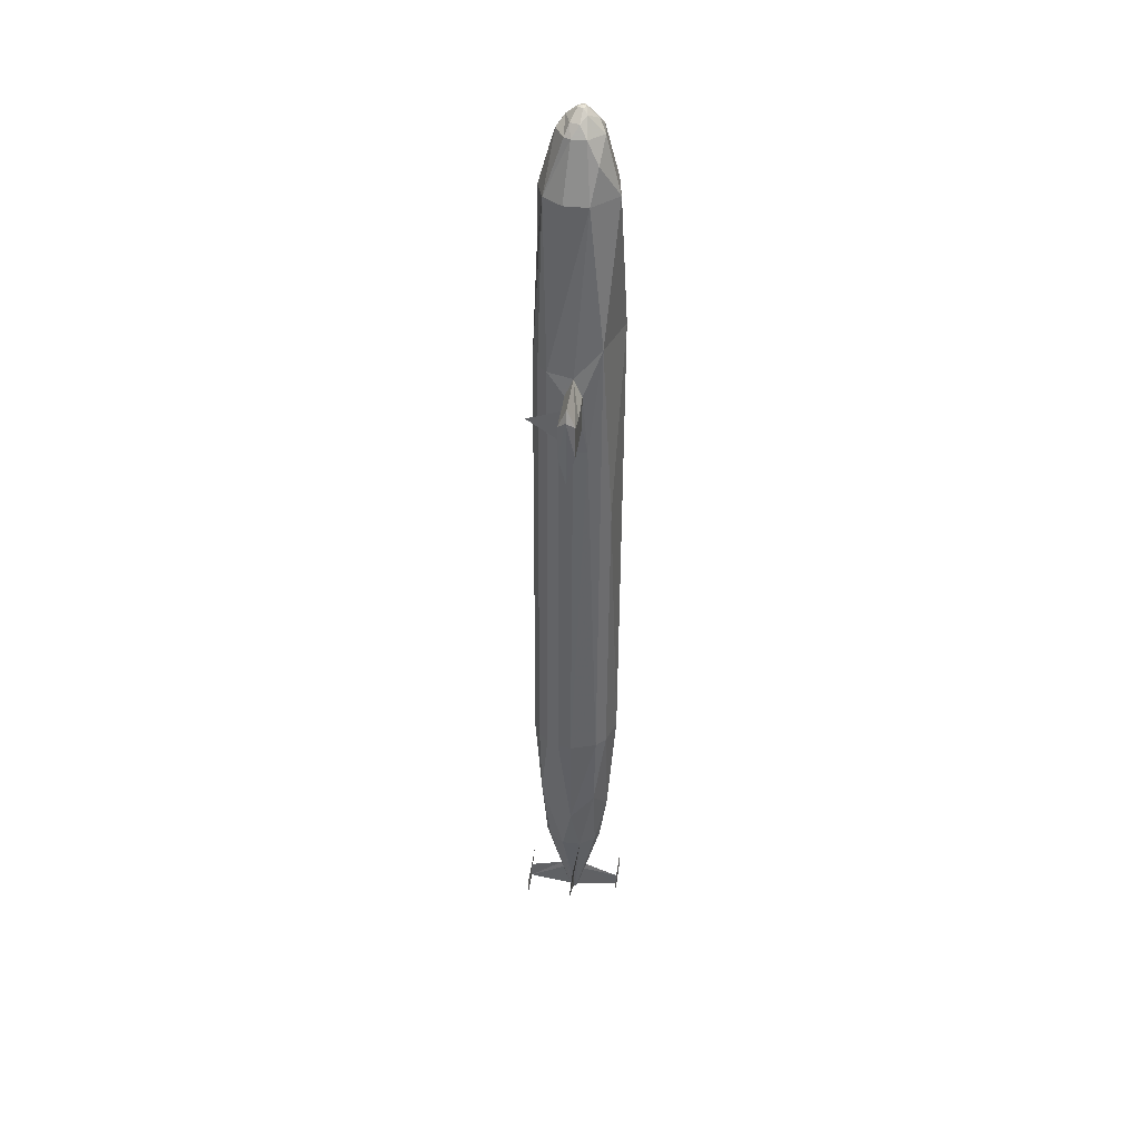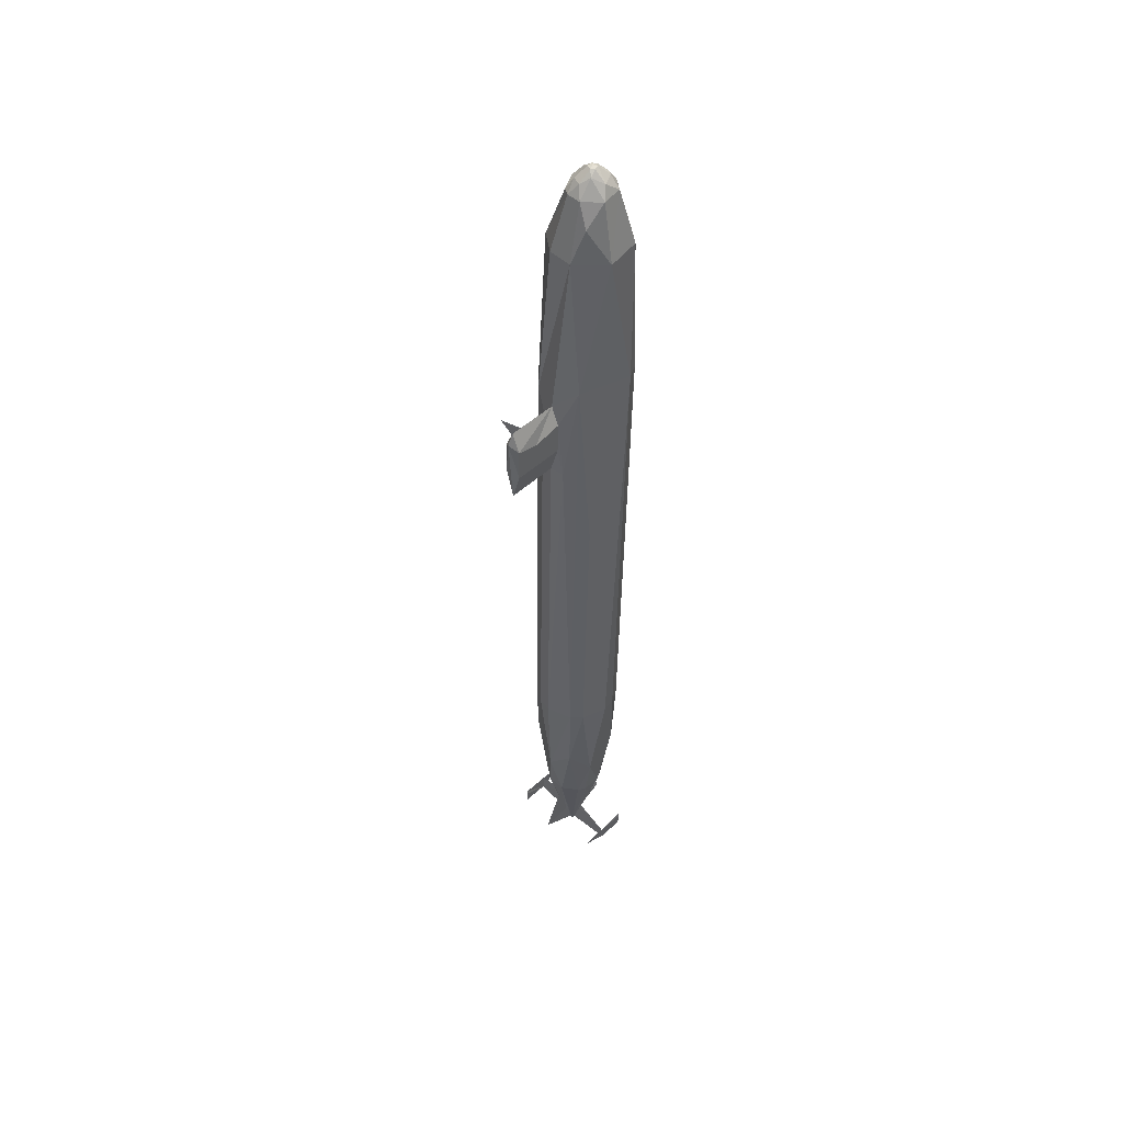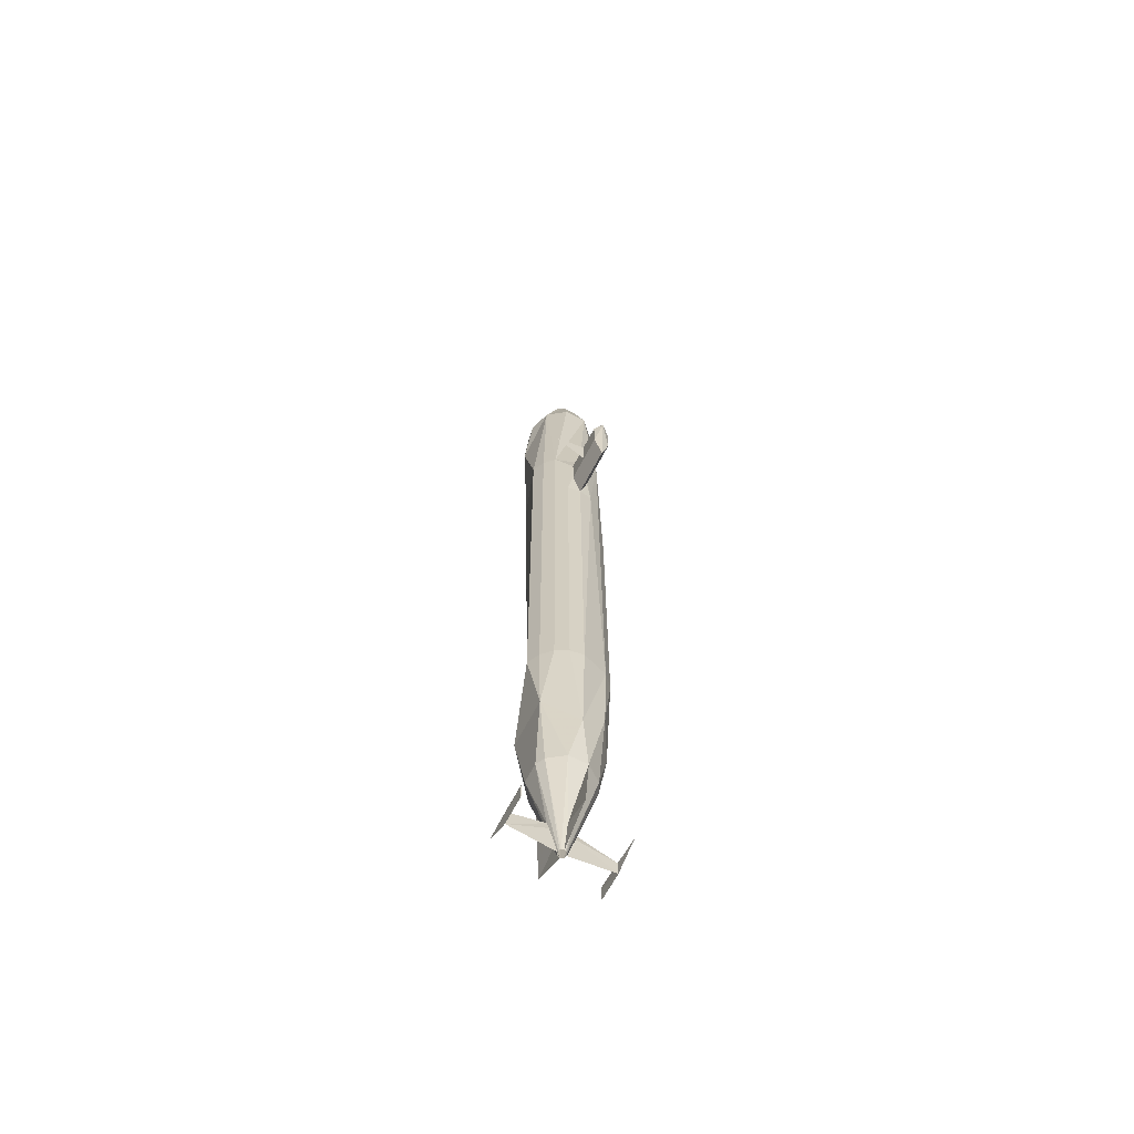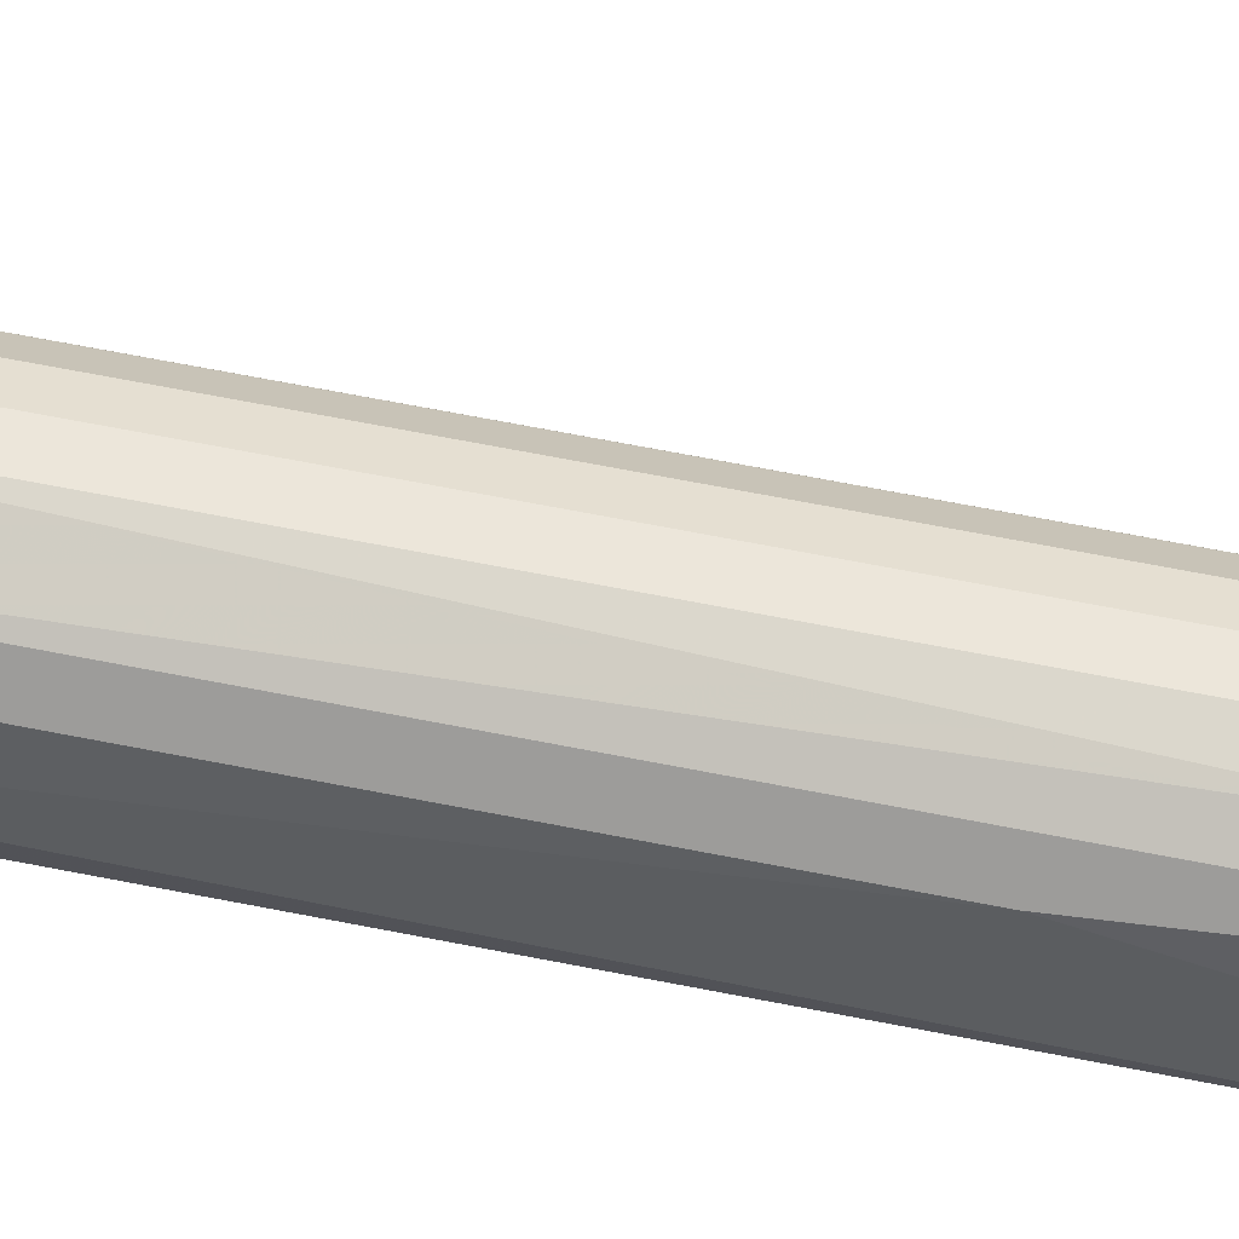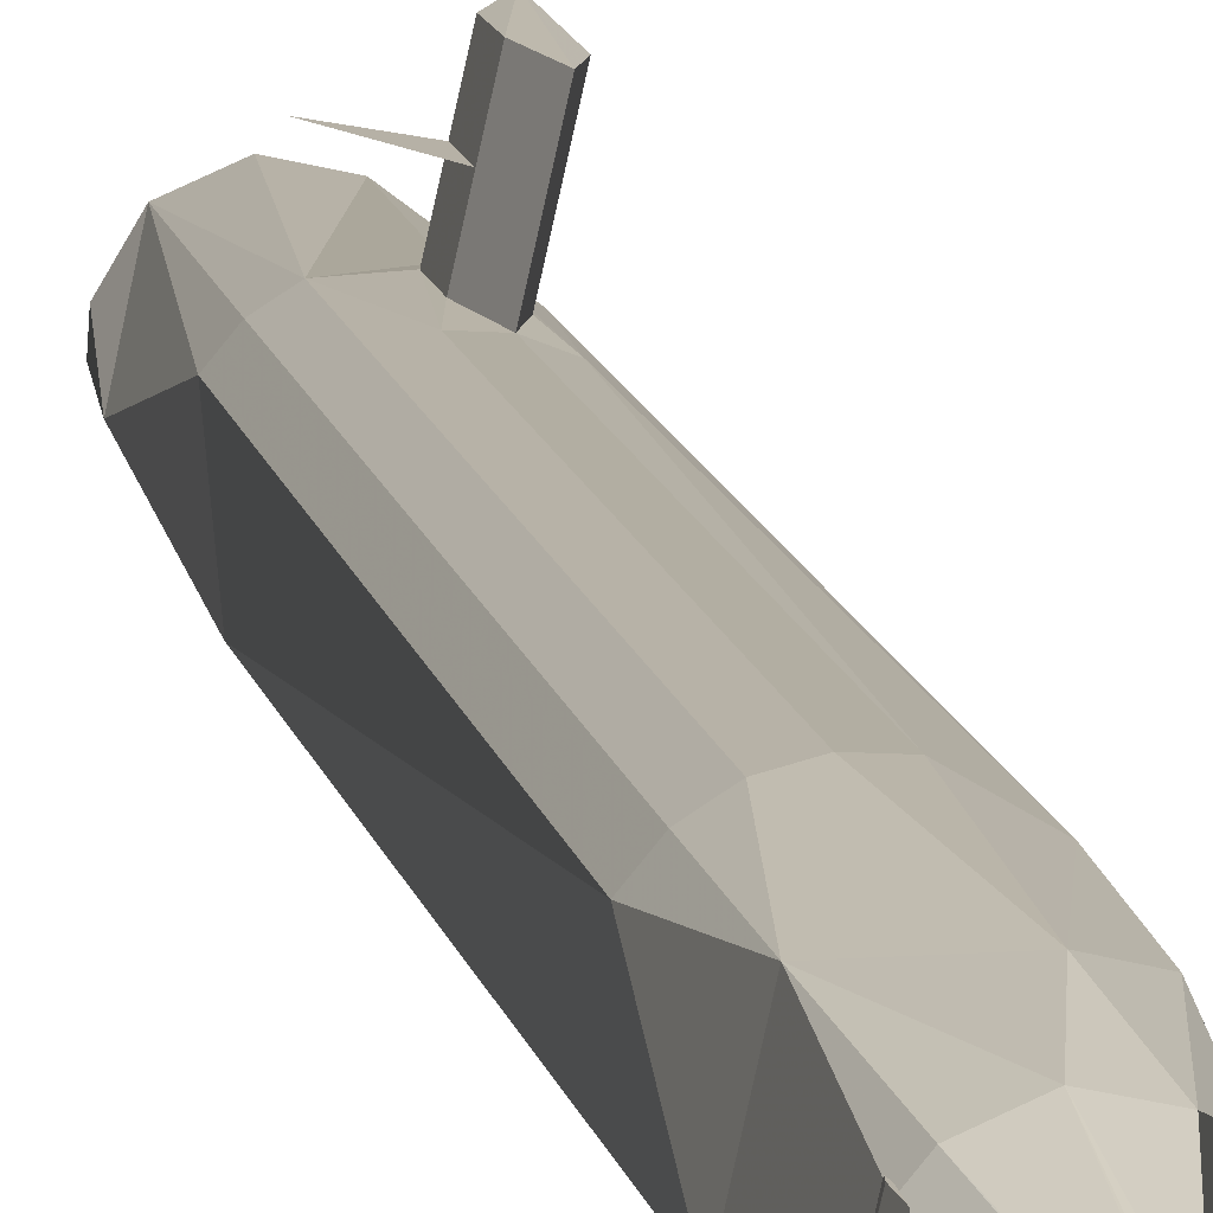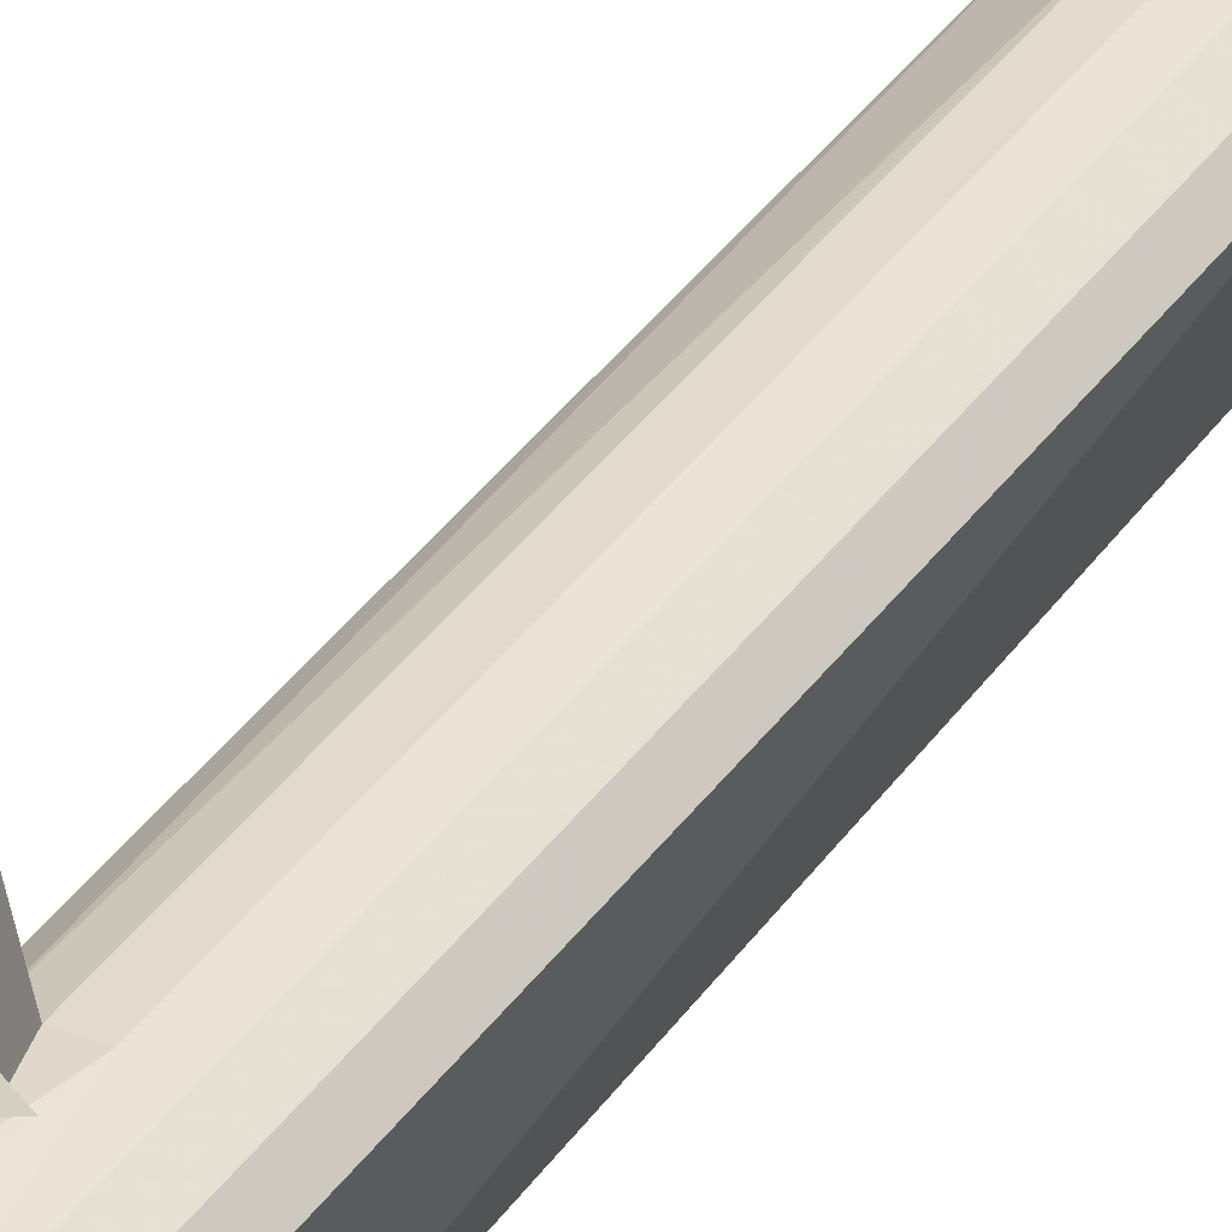
<metadata>
{"format":"obj","ext":"obj","renderer":"f3d","projection":"perspective","resolution":1024,"background":"white","views":[{"elev":40.1,"azim":-159.7,"up":"+Z"},{"elev":50.4,"azim":-122.2,"up":"+Z"},{"elev":-64.8,"azim":165.5,"up":"+Z"},{"elev":50.2,"azim":-77.4,"up":"+Y"},{"elev":11.8,"azim":170.4,"up":"+Y"},{"elev":36.5,"azim":30.7,"up":"+Y"}]}
</metadata>
<code>
v -0.01391 0.02282 -0.3358
v 0.0001689 0.0008949 -0.4375
v -0.001026 0.008296 -0.4092
v 0.001388 0.001377 -0.4375
v -0.01127 -0.006378 -0.4024
v -0.00945 -0.005134 -0.4094
v -0.02912 -0.001449 -0.3361
v -0.001884 -0.002378 -0.4376
v -0.001787 -0.003685 -0.4376
v -0.0471 -0.01417 -0.4307
v -0.04668 -0.01371 -0.4166
v -0.006565 0.03825 -0.4158
v -0.001545 -0.001086 -0.4375
v -0.0008462 2.739e-05 -0.4375
v 0.02936 0.01195 -0.3359
v 0.005101 0.0004364 -0.4375
v 0.005969 -0.0005783 -0.4375
v 0.0003465 0.008611 -0.4092
v 0.01378 0.0001883 -0.4093
v 0.05176 0.008479 -0.4303
v 0.01591 -0.0001498 -0.4023
v 0.006451 -0.001797 -0.4375
v 0.04546 0.03566 -0.4116
v 0.04601 0.03585 -0.4158
v 0.05175 0.008207 -0.412
v 0.04491 0.0356 -0.4158
v 0.002695 0.001474 -0.4375
v 0.005096 0.02717 -0.3357
v 0.0185 -0.03131 -0.3365
v 0.004495 -0.006378 -0.4376
v 0.00567 -0.01462 -0.4096
v 0.003276 -0.006859 -0.4376
v 0.01409 -0.001184 -0.4094
v 0.03372 -0.007046 -0.3362
v 0.006548 -0.003104 -0.4376
v 0.01121 -0.04436 -0.417
v 0.006208 -0.004396 -0.4376
v 0.00551 -0.005509 -0.4376
v 0.02607 -0.02498 -0.3365
v -0.02477 -0.02045 -0.3364
v -0.0004371 -0.005919 -0.4376
v -0.001305 -0.004904 -0.4376
v 0.004297 -0.01493 -0.4096
v -0.009136 -0.006507 -0.4094
v -0.04081 -0.0419 -0.4128
v -0.04136 -0.04196 -0.417
v -0.04026 -0.04171 -0.417
v 0.001968 -0.006957 -0.4376
v -0.0005031 -0.03566 -0.3366
v 0.001977 -0.0176 0.5624
v -0.002511 -0.01716 0.5613
v -0.000352 -0.01372 0.5613
v -0.005646 -0.01085 0.5568
v -0.0134 -0.02095 0.5511
v -0.001543 -0.002055 0.5513
v -0.02132 -0.01521 0.5399
v -0.01002 0.002816 0.5401
v -0.02178 0.003807 0.5176
v -0.01826 0.01739 0.484
v 0.004043 0.006037 0.5402
v -0.02104 0.0261 0.2249
v -0.00783 0.03721 -0.1693
v -0.007971 0.03135 0.225
v -0.03921 0.01095 -0.1697
v -0.02959 0.02232 -0.2541
v -0.03172 0.0229 -0.1695
v -0.0417 -0.01678 -0.1701
v -0.03699 -0.001529 -0.2826
v -0.006532 0.03339 -0.2821
v -0.02672 0.008118 -0.336
v -0.01844 -0.02801 -0.3365
v 0.0006766 -0.006617 -0.4376
v -0.02552 -0.03732 -0.255
v -0.001751 -0.05161 -0.1706
v 0.01231 -0.05065 -0.1706
v -0.01543 -0.04816 -0.1706
v -0.03645 -0.02986 -0.1703
v -0.02738 -0.04067 -0.1705
v -0.02393 -0.04615 0.4831
v -0.02756 -0.0482 0.3365
v -0.03663 -0.03739 0.3367
v -0.01337 -0.03488 0.5396
v -0.03727 -0.01291 0.4836
v -0.004202 -0.03194 0.5509
v 0.0005841 -0.03315 0.5509
v -7.355e-05 -0.04056 0.5395
v 0.0002083 -0.02171 0.5612
v -0.01623 0.0285 0.2898
v -0.02188 0.05372 0.2563
v -0.02252 0.05604 0.2846
v -0.01622 0.02901 0.256
v -0.0193 0.08077 0.2258
v -0.02756 0.07792 0.2905
v -0.008001 0.0301 0.3095
v -0.01933 0.07952 0.3103
v -0.02755 0.07843 0.2567
v -0.02058 0.08518 0.2991
v 0.01214 -0.05776 0.3082
v -0.00193 -0.05915 0.3364
v -0.01561 -0.05569 0.3364
v -0.03932 0.006347 0.1401
v -0.0319 0.01536 0.3375
v 0.006084 0.03232 0.225
v 0.0002551 0.03278 0.256
v 0.0002433 0.03228 0.2898
v 0.01974 0.02761 0.3095
v 0.02754 0.06471 0.2791
v -0.005408 0.05749 0.2564
v -0.00542 0.05699 0.2902
v -0.01107 0.0822 0.2568
v -0.01108 0.0817 0.2906
v 0.006111 -0.01935 0.5612
v 0.007151 -0.02621 0.5566
v 0.01771 -0.01883 0.5511
v 0.01961 -0.03261 0.5396
v 0.02529 -0.01932 0.5398
v 0.02576 -0.03766 0.517
v -0.00151 -0.05569 0.4829
v 0.02478 -0.01204 0.5399
v 0.04045 -0.007617 0.4837
v 0.03341 -0.01973 0.5173
v 0.04608 -0.01934 0.4159
v 0.03602 -0.04344 0.3085
v 0.02521 -0.05251 0.3083
v 0.02538 -0.0454 -0.1705
v 0.04092 0.01642 -0.1696
v 0.04115 -0.02204 -0.2547
v 0.02303 0.01952 -0.3358
v 0.003987 0.001135 -0.4375
v 0.03005 0.02639 -0.254
v 0.006225 0.03818 -0.1693
v 0.01991 0.03473 -0.1693
v 0.03185 0.02723 -0.1695
v 0.03168 0.02012 0.3094
v 0.04075 0.009307 0.3092
v 0.02794 0.0133 0.484
v 0.005519 0.02284 0.4841
v 0.01116 0.00423 0.5402
v 0.004928 -0.01419 0.5613
v 0.008165 -0.002923 0.5513
v -0.05394 0.01295 -0.4162
v 0.04546 0.03593 -0.4299
v 0.05859 -0.01906 -0.4166
v -0.0408 -0.04163 -0.4311
v 0.04128 -0.01994 0.4835
f 1 2 3
f 2 4 3
f 5 6 7
f 7 6 8
f 6 9 8
f 9 6 10
f 6 5 11
f 4 12 3
f 7 8 13
f 14 2 1
f 15 16 17
f 18 1 12
f 4 18 12
f 19 20 21
f 22 20 19
f 23 24 25
f 26 23 20
f 24 23 26
f 19 17 22
f 15 17 19
f 21 15 19
f 27 18 4
f 28 18 27
f 28 1 18
f 29 30 31
f 30 32 31
f 21 33 34
f 34 33 35
f 33 22 35
f 22 33 20
f 33 21 20
f 32 36 31
f 34 35 37
f 37 38 39
f 39 30 29
f 40 41 42
f 43 29 36
f 32 43 36
f 44 10 5
f 9 10 44
f 45 46 11
f 47 45 10
f 46 45 47
f 44 42 9
f 40 42 44
f 5 40 44
f 48 43 32
f 49 43 48
f 49 29 43
f 50 51 52
f 51 53 52
f 51 54 53
f 53 55 52
f 54 56 53
f 53 57 55
f 56 58 57
f 57 59 60
f 61 62 63
f 64 65 66
f 67 68 64
f 64 68 65
f 66 69 62
f 68 70 65
f 65 1 69
f 71 72 41
f 73 49 71
f 73 71 40
f 67 73 68
f 74 75 49
f 76 49 73
f 77 78 73
f 79 80 81
f 56 82 83
f 84 85 86
f 84 86 82
f 51 87 54
f 50 87 51
f 88 89 90
f 88 91 89
f 91 92 89
f 90 89 93
f 94 93 95
f 89 92 96
f 97 95 93
f 97 93 96
f 97 96 92
f 98 74 99
f 99 76 100
f 100 78 80
f 80 77 81
f 101 66 102
f 102 88 94
f 102 61 88
f 61 91 88
f 61 63 91
f 103 104 63
f 103 105 104
f 106 105 103
f 106 94 105
f 107 108 109
f 97 92 110
f 97 110 111
f 97 111 95
f 108 111 110
f 109 111 108
f 95 111 109
f 105 109 108
f 95 109 105
f 104 92 63
f 105 108 104
f 50 112 87
f 112 113 87
f 114 113 112
f 114 115 113
f 113 86 85
f 116 117 115
f 115 118 86
f 119 120 121
f 122 123 117
f 124 98 118
f 123 125 124
f 124 75 98
f 126 127 125
f 125 29 75
f 34 39 127
f 127 39 29
f 128 129 16
f 130 69 28
f 130 28 128
f 130 128 15
f 126 130 127
f 131 62 69
f 132 69 130
f 126 133 130
f 103 63 131
f 106 131 132
f 134 132 133
f 135 133 126
f 136 106 134
f 136 134 135
f 120 136 122
f 119 136 120
f 60 59 137
f 138 60 136
f 114 138 119
f 139 52 140
f 112 139 114
f 50 52 139
f 50 139 112
f 11 141 10
f 141 11 10
f 10 141 46
f 10 6 11
f 1 3 12
f 27 129 28
f 21 20 25
f 20 24 142
f 25 24 20
f 20 23 25
f 20 142 26
f 26 142 24
f 143 20 25
f 143 25 20
f 20 143 24
f 20 21 25
f 29 31 36
f 30 39 38
f 48 72 49
f 5 10 11
f 10 46 144
f 11 46 10
f 10 45 11
f 10 144 47
f 47 144 46
f 57 53 56
f 60 55 57
f 58 56 83
f 57 58 59
f 59 58 83
f 102 83 81
f 59 83 102
f 102 81 101
f 94 59 102
f 64 101 67
f 66 101 64
f 62 61 66
f 69 66 65
f 7 68 40
f 70 68 7
f 65 70 1
f 7 40 5
f 70 7 13
f 14 70 13
f 1 70 14
f 72 71 49
f 40 71 41
f 40 68 73
f 29 49 75
f 49 76 74
f 73 78 76
f 67 77 73
f 75 74 98
f 98 99 118
f 100 118 99
f 100 80 118
f 118 80 79
f 81 83 79
f 79 86 118
f 79 82 86
f 83 82 79
f 82 54 84
f 56 54 82
f 54 87 84
f 85 87 113
f 84 87 85
f 92 91 63
f 90 94 88
f 93 94 90
f 96 93 89
f 76 99 74
f 78 100 76
f 77 80 78
f 67 81 77
f 101 81 67
f 61 102 66
f 108 107 109
f 92 108 110
f 92 104 108
f 105 94 95
f 114 119 116
f 115 114 116
f 86 113 115
f 116 119 121
f 117 116 121
f 118 115 117
f 121 120 145
f 117 121 145
f 145 120 122
f 117 145 122
f 118 117 124
f 123 122 135
f 124 117 123
f 123 135 126
f 125 123 126
f 75 124 125
f 29 125 127
f 34 127 15
f 34 15 21
f 39 34 37
f 129 128 28
f 15 128 16
f 28 69 1
f 15 127 130
f 69 132 131
f 130 133 132
f 62 131 63
f 131 106 103
f 132 134 106
f 133 135 134
f 106 59 94
f 135 122 136
f 106 137 59
f 136 137 106
f 136 60 137
f 136 119 138
f 60 140 55
f 138 140 60
f 138 114 140
f 114 139 140
f 140 52 55

</code>
